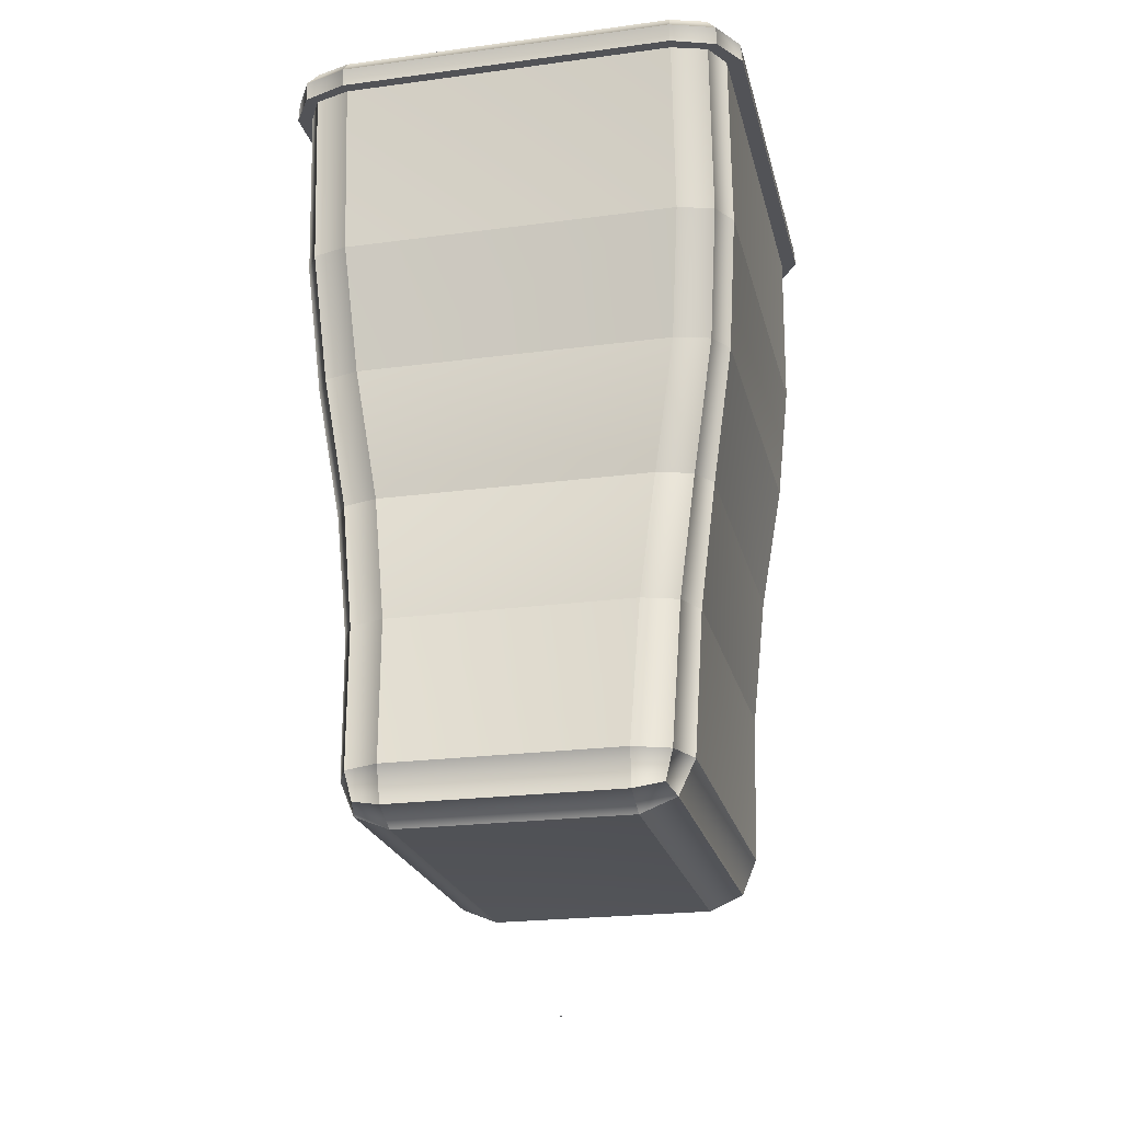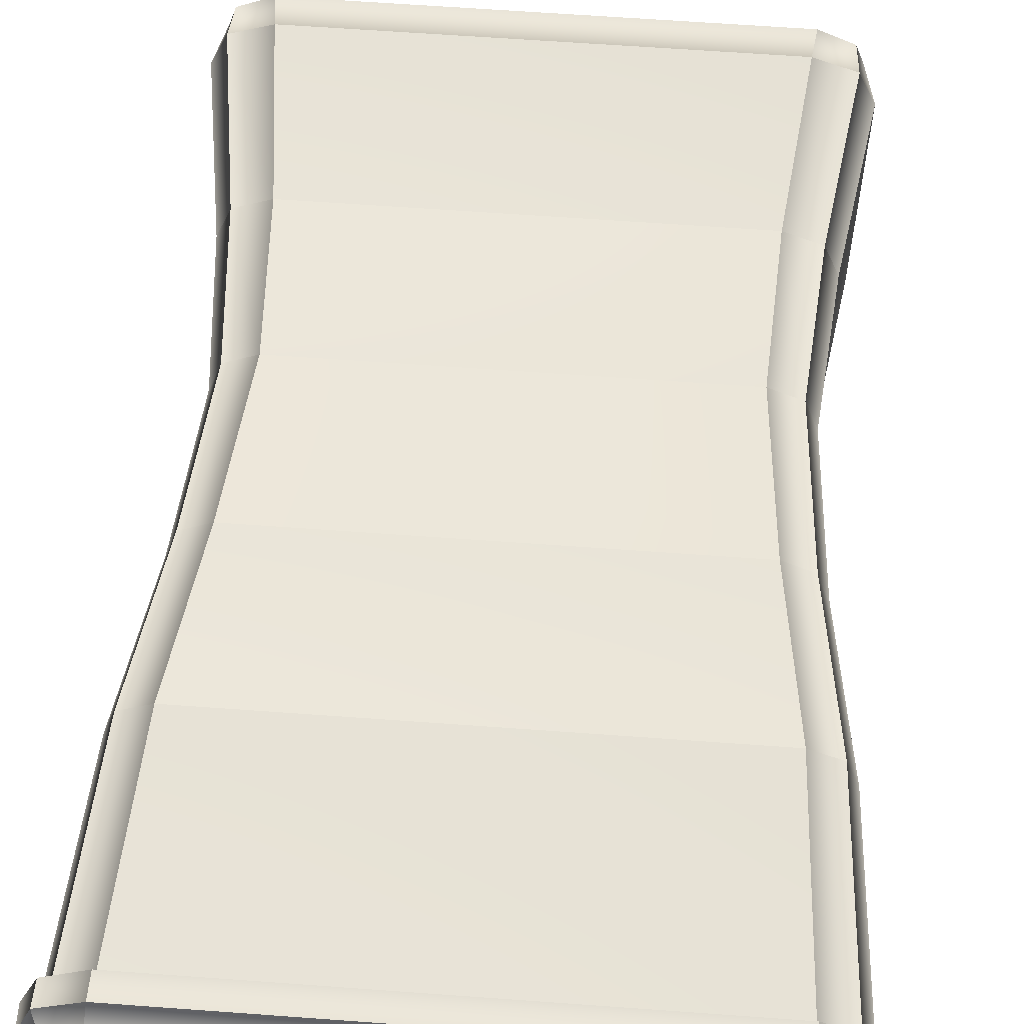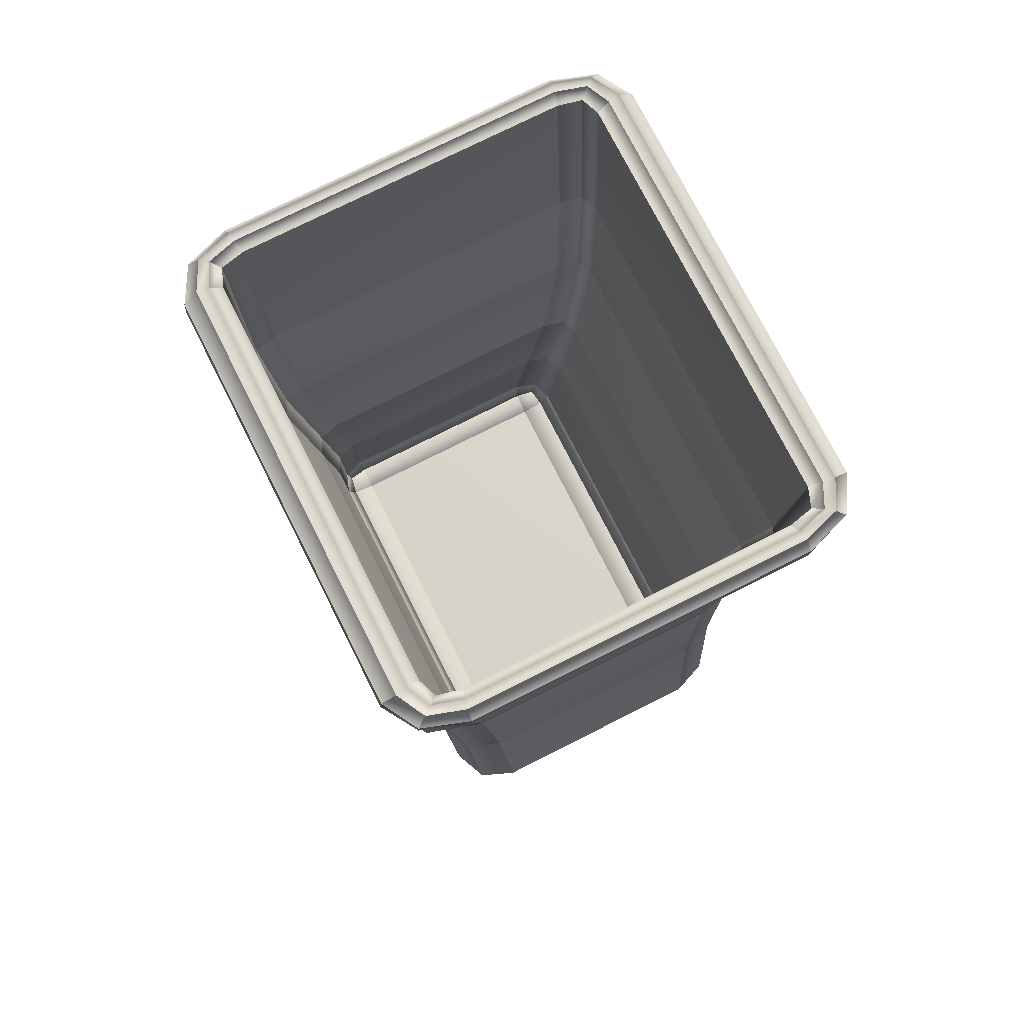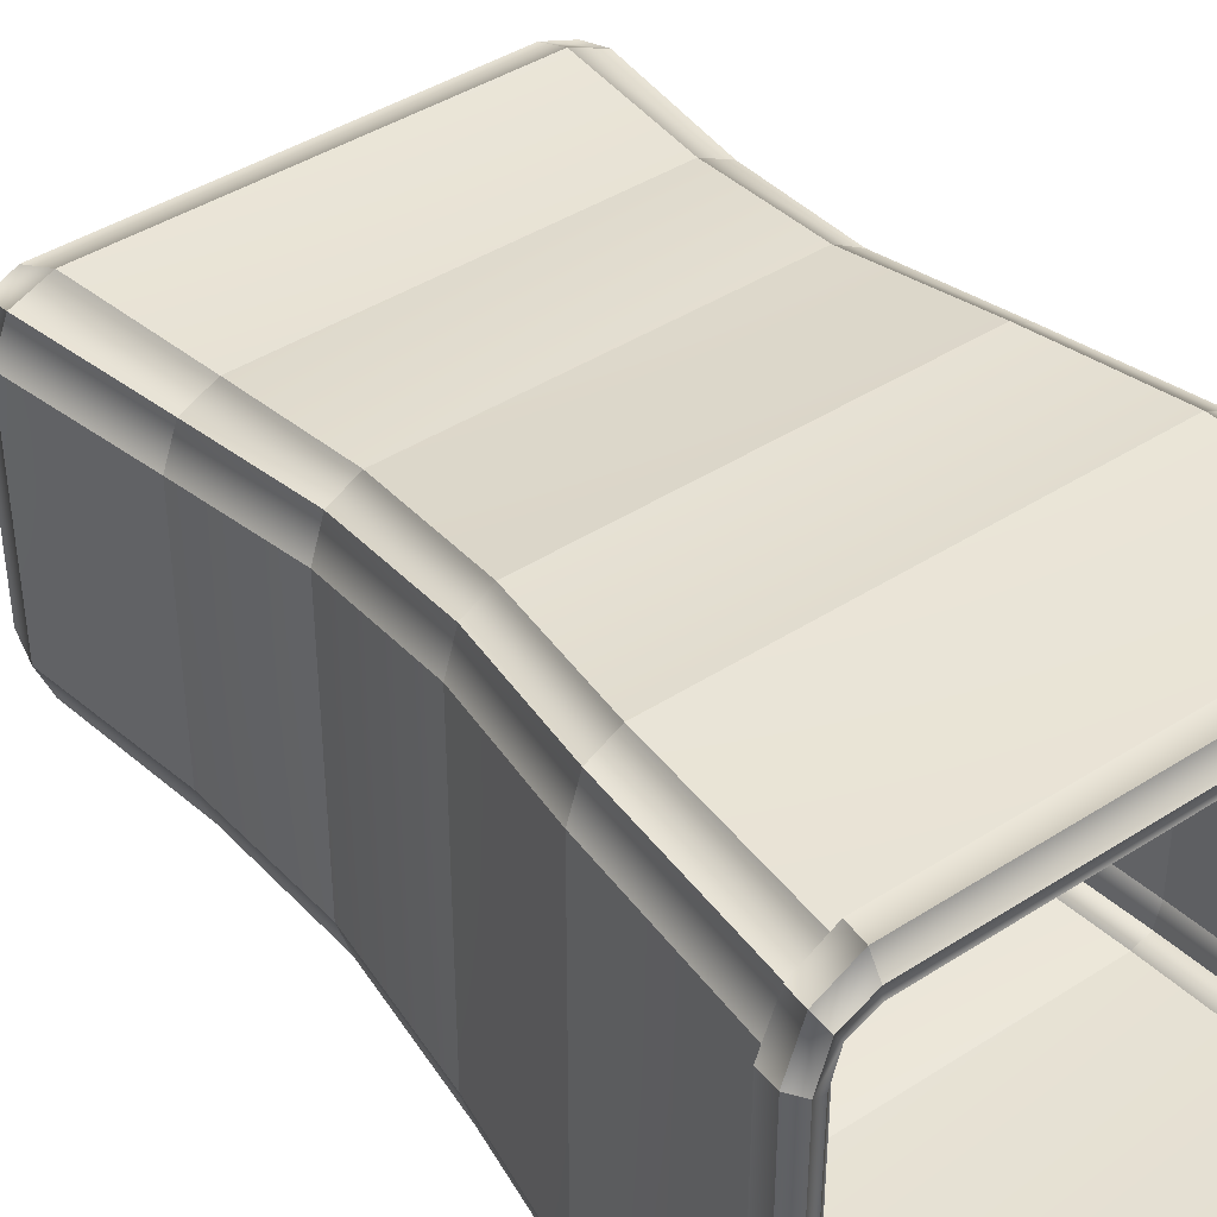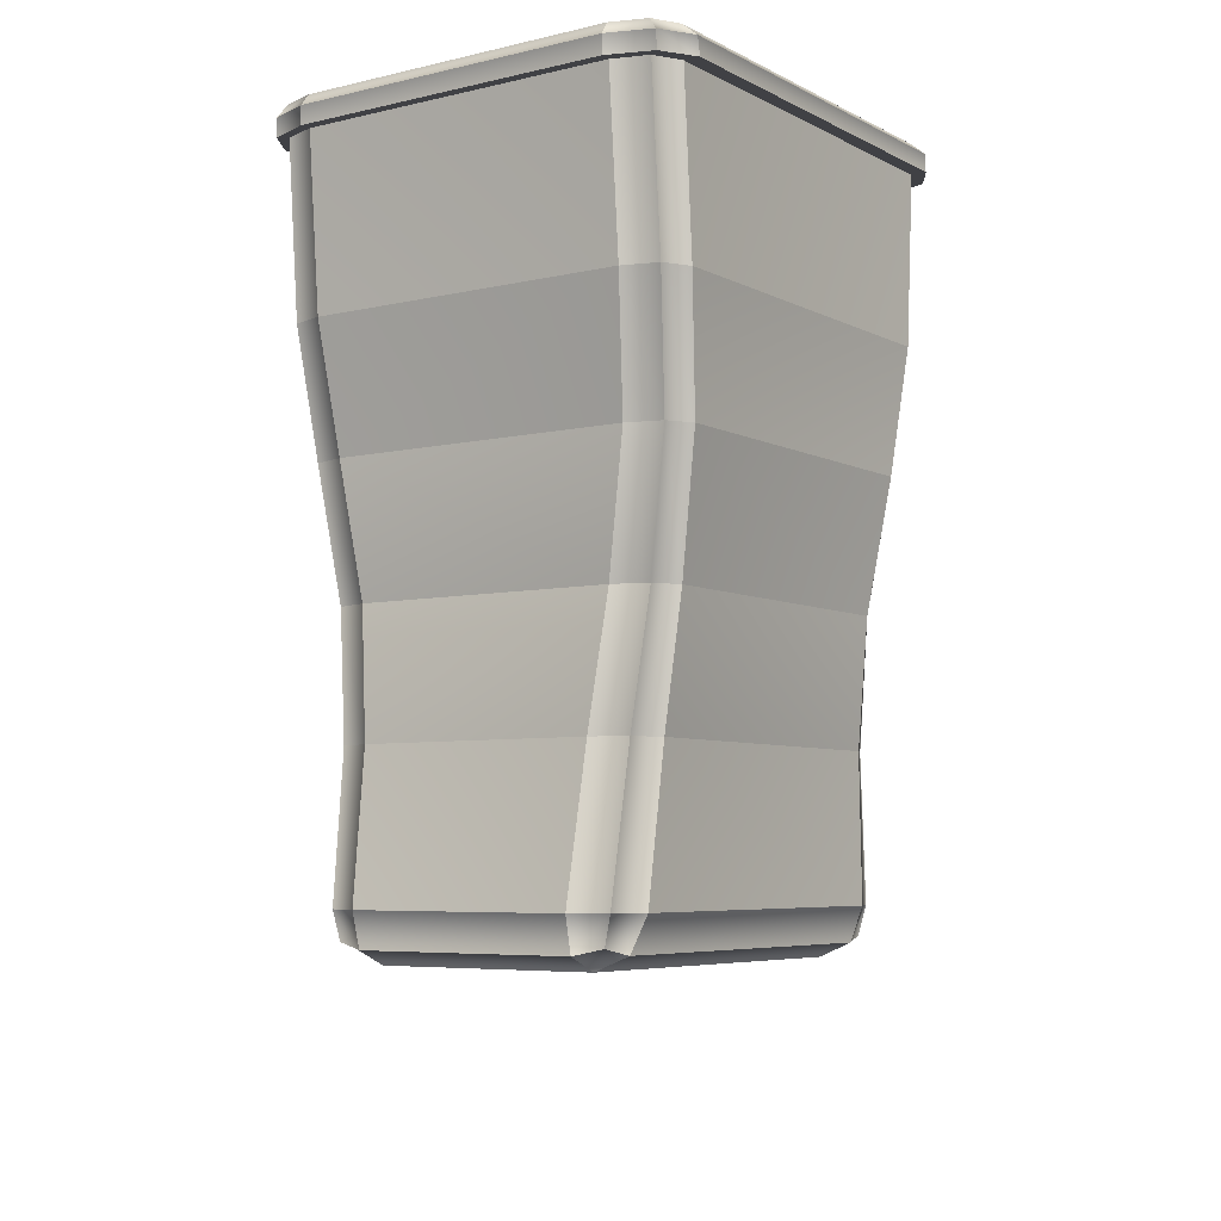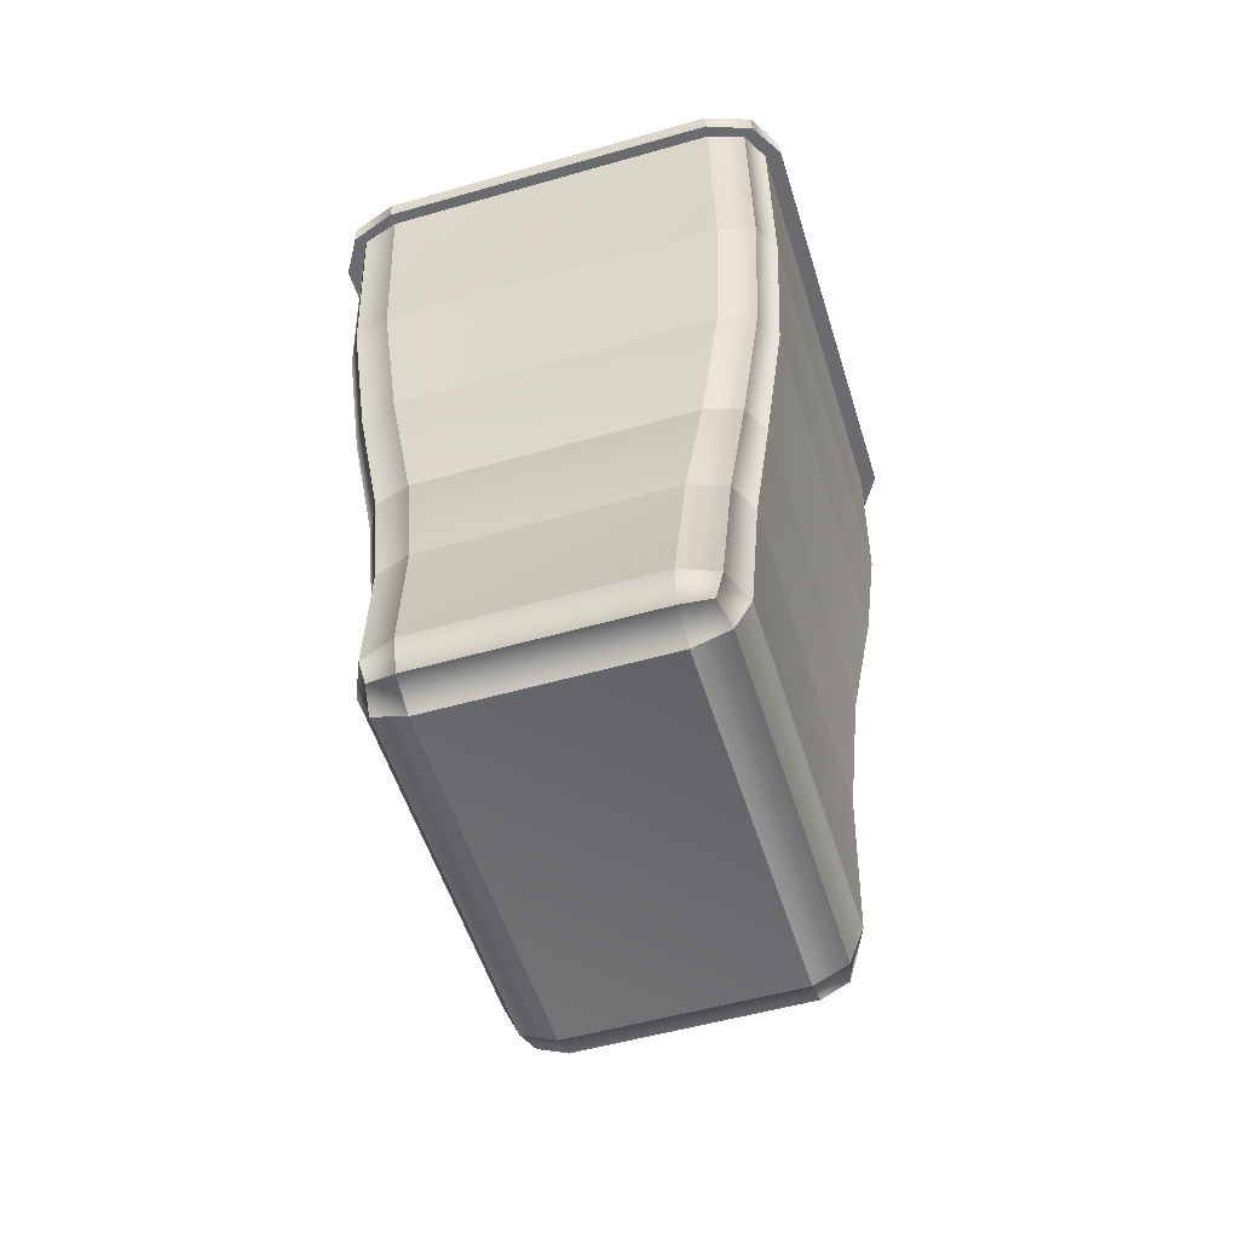
<metadata>
{"format":"obj","ext":"obj","renderer":"f3d","projection":"perspective","resolution":1024,"background":"white","views":[{"elev":-22.3,"azim":-77.0,"up":"+Z"},{"elev":61.8,"azim":4.3,"up":"+Y"},{"elev":75.6,"azim":63.2,"up":"+Z"},{"elev":41.8,"azim":-37.9,"up":"+Y"},{"elev":-5.9,"azim":124.7,"up":"+Z"},{"elev":-53.4,"azim":107.0,"up":"+Z"}]}
</metadata>
<code>
o MeshBin_12_0_GeomSubset_0
v -0.003715 -0.000535 -0.3884
v -0.004715 -0.000535 -0.3884
v -0.003715 0.000465 -0.3884
v -0.004715 0.000465 -0.3884
v -0.003715 -0.000535 -0.3884
v -0.004715 -0.000535 -0.3884
v -0.003715 0.000465 -0.3884
v -0.004715 0.000465 -0.3884
v -0.003715 -0.000535 -0.3884
v -0.004715 -0.000535 -0.3884
v -0.003715 0.000465 -0.3884
v -0.004715 0.000465 -0.3884
v 0.1536 -0.1092 -0.2523
v 0.1638 -0.08364 -0.2523
v 0.1573 -0.0831 -0.278
v 0.1336 -0.08317 -0.2884
v 0.1321 -0.1086 -0.2779
v 0.129 -0.1199 -0.2523
v -0.162 -0.1092 -0.2523
v -0.1375 -0.1199 -0.2523
v -0.1403 -0.1085 -0.2779
v -0.1417 -0.08284 -0.2884
v -0.1657 -0.08291 -0.278
v -0.1722 -0.08364 -0.2523
v 0.1536 0.1092 -0.2523
v 0.129 0.1198 -0.2523
v 0.1319 0.1084 -0.2779
v 0.1333 0.08277 -0.2884
v 0.1572 0.08284 -0.278
v 0.1638 0.08357 -0.2523
v -0.162 0.1092 -0.2523
v -0.1722 0.08357 -0.2523
v -0.1658 0.08303 -0.278
v -0.1421 0.0831 -0.2884
v -0.1405 0.1085 -0.2779
v -0.1375 0.1198 -0.2523
v 0.1619 -0.1211 0.1376
v 0.1543 -0.1467 0.1376
v 0.1357 -0.1573 0.1376
v 0.1218 -0.15 0.04412
v 0.1395 -0.1394 0.04412
v 0.1468 -0.1138 0.04412
v -0.1442 -0.1573 0.1376
v -0.1627 -0.1467 0.1376
v -0.1703 -0.1211 0.1376
v -0.1553 -0.1138 0.04412
v -0.1479 -0.1394 0.04412
v -0.1302 -0.15 0.04412
v 0.1468 0.1137 0.04412
v 0.1395 0.1393 0.04412
v 0.1218 0.1499 0.04412
v 0.1357 0.1572 0.1376
v 0.1543 0.1466 0.1376
v 0.1619 0.121 0.1376
v -0.1302 0.1499 0.04412
v -0.1479 0.1393 0.04412
v -0.1553 0.1137 0.04412
v -0.1703 0.121 0.1376
v -0.1627 0.1466 0.1376
v -0.1442 0.1572 0.1376
v 0.1399 -0.09858 -0.05308
v 0.1321 -0.1241 -0.05308
v 0.1132 -0.1347 -0.05308
v 0.1177 -0.1243 -0.1461
v 0.1392 -0.1137 -0.1461
v 0.148 -0.08813 -0.1461
v -0.1565 -0.08813 -0.1461
v -0.1476 -0.1137 -0.1461
v -0.1261 -0.1243 -0.1461
v -0.1217 -0.1347 -0.05308
v -0.1405 -0.1241 -0.05308
v -0.1483 -0.09858 -0.05308
v 0.148 0.08806 -0.1461
v 0.1392 0.1137 -0.1461
v 0.1177 0.1243 -0.1461
v 0.1132 0.1347 -0.05308
v 0.1321 0.1241 -0.05308
v 0.1399 0.09851 -0.05308
v -0.1261 0.1243 -0.1461
v -0.1476 0.1137 -0.1461
v -0.1565 0.08806 -0.1461
v -0.1483 0.09851 -0.05308
v -0.1405 0.1241 -0.05308
v -0.1217 0.1347 -0.05308
v 0.152 -0.1039 -0.2733
v -0.1603 -0.1039 -0.2733
v 0.1519 0.1038 -0.2733
v -0.1604 0.1039 -0.2733
v 0.1277 -0.07993 -0.2708
v 0.1429 -0.08003 -0.265
v 0.1428 0.07979 -0.265
v 0.1274 0.07954 -0.2708
v 0.1464 -0.08043 -0.2481
v 0.1464 0.08035 -0.2481
v 0.1254 -0.1024 -0.2483
v 0.1271 -0.0961 -0.2651
v -0.1354 -0.09603 -0.265
v -0.1338 -0.1024 -0.2483
v -0.1359 -0.07961 -0.2708
v -0.1548 -0.08042 -0.2481
v -0.1512 -0.07986 -0.265
v -0.1513 0.07996 -0.265
v -0.1548 0.08036 -0.2481
v -0.1362 0.07985 -0.2708
v 0.1269 0.09596 -0.265
v -0.1355 0.09603 -0.2651
v 0.1253 0.1023 -0.2483
v -0.1338 0.1023 -0.2483
v 0.1332 -0.1395 0.1385
v 0.1451 -0.1339 0.1388
v 0.1311 -0.1268 0.0477
v 0.1195 -0.1324 0.0468
v 0.1492 -0.1175 0.1387
v 0.135 -0.1103 0.04751
v -0.1576 -0.1175 0.1387
v -0.1535 -0.1339 0.1388
v -0.1395 -0.1268 0.0477
v -0.1435 -0.1103 0.04751
v -0.1416 -0.1395 0.1385
v -0.128 -0.1324 0.0468
v 0.1195 0.1323 0.0468
v 0.1311 0.1268 0.0477
v 0.1451 0.1338 0.1388
v 0.1332 0.1394 0.1385
v 0.135 0.1102 0.04751
v 0.1492 0.1174 0.1387
v -0.1435 0.1102 0.04751
v -0.1395 0.1268 0.0477
v -0.1535 0.1338 0.1388
v -0.1576 0.1174 0.1387
v -0.128 0.1323 0.0468
v -0.1416 0.1394 0.1385
v 0.1102 -0.1171 -0.05005
v 0.1221 -0.1116 -0.04892
v 0.1281 -0.101 -0.1436
v 0.1145 -0.1066 -0.1443
v 0.1263 -0.09514 -0.04919
v 0.1328 -0.08466 -0.1438
v -0.123 -0.1066 -0.1443
v -0.1365 -0.101 -0.1436
v -0.1306 -0.1116 -0.04892
v -0.1186 -0.1171 -0.05005
v -0.1412 -0.08466 -0.1438
v -0.1347 -0.09514 -0.04919
v 0.1145 0.1065 -0.1443
v 0.1281 0.1009 -0.1436
v 0.1221 0.1115 -0.04892
v 0.1102 0.1171 -0.05005
v 0.1328 0.08459 -0.1438
v 0.1263 0.09507 -0.04919
v -0.1412 0.08459 -0.1438
v -0.1365 0.1009 -0.1436
v -0.1306 0.1115 -0.04892
v -0.1347 0.09507 -0.04919
v -0.123 0.1065 -0.1443
v -0.1186 0.1171 -0.05005
v 0.1602 -0.1176 0.2796
v 0.1602 0.1175 0.2796
v 0.143 0.1397 0.2796
v -0.1514 0.1397 0.2796
v -0.1686 0.1175 0.2796
v -0.1686 -0.1176 0.2796
v -0.1514 -0.1398 0.2796
v 0.143 -0.1398 0.2796
v 0.1563 -0.1348 0.2796
v -0.1648 -0.1348 0.2796
v 0.1563 0.1347 0.2796
v -0.1648 0.1347 0.2796
v 0.1409 -0.09672 -0.2482
v -0.1493 -0.09673 -0.2481
v 0.1409 0.09666 -0.2481
v -0.1493 0.09665 -0.2482
v 0.1401 -0.09362 -0.2624
v -0.1484 -0.09357 -0.2623
v 0.14 0.0935 -0.2623
v -0.1485 0.09354 -0.2624
v 0.1614 -0.1407 0.2859
v 0.1675 -0.1193 0.2859
v 0.1675 0.1192 0.2859
v 0.1614 0.1407 0.2859
v 0.1448 0.1485 0.2859
v -0.1532 0.1485 0.2859
v -0.1698 0.1407 0.2859
v -0.1759 0.1192 0.2859
v -0.1759 -0.1193 0.2859
v -0.1698 -0.1407 0.2859
v -0.1532 -0.1485 0.2859
v 0.1448 -0.1485 0.2859
v -0.153 -0.1573 0.2634
v -0.1727 -0.1467 0.2634
v -0.1808 -0.1211 0.2634
v -0.1808 0.121 0.2634
v -0.1727 0.1466 0.2634
v -0.153 0.1572 0.2634
v 0.1446 0.1572 0.2634
v 0.1642 0.1466 0.2634
v 0.1724 0.121 0.2634
v 0.1724 -0.1211 0.2634
v 0.1642 -0.1467 0.2634
v 0.1446 -0.1573 0.2634
v 0.1803 0.1218 0.2634
v 0.1803 -0.1219 0.2634
v 0.1807 -0.1217 0.277
v 0.1807 0.1216 0.277
v 0.1451 0.1676 0.277
v 0.1443 0.1687 0.2634
v -0.1535 0.1676 0.277
v -0.1527 0.1687 0.2634
v -0.1888 -0.1219 0.2634
v -0.1888 0.1218 0.2634
v -0.1891 0.1216 0.277
v -0.1891 -0.1217 0.277
v 0.1443 -0.1688 0.2634
v -0.1527 -0.1688 0.2634
v -0.1535 -0.1677 0.277
v 0.1451 -0.1677 0.277
v 0.1689 -0.1539 0.2634
v 0.1698 -0.1537 0.2769
v -0.1773 -0.1539 0.2634
v -0.1783 -0.1537 0.2769
v 0.1689 0.1538 0.2634
v 0.1698 0.1536 0.2769
v -0.1773 0.1538 0.2634
v -0.1783 0.1536 0.2769
v 0.1741 -0.121 0.2859
v 0.1741 0.1209 0.2859
v 0.1461 0.157 0.2859
v -0.1545 0.157 0.2859
v -0.1825 0.1209 0.2859
v -0.1825 -0.121 0.2859
v -0.1545 -0.1571 0.2859
v 0.1461 -0.1571 0.2859
v 0.1659 -0.1466 0.2858
v -0.1744 -0.1466 0.2858
v 0.1659 0.1465 0.2858
v -0.1744 0.1465 0.2858
f 1 2 4 3
f 89 92 91 90
f 90 91 94 93
f 95 98 97 96
f 96 97 99 89
f 100 103 102 101
f 101 102 104 99
f 92 104 106 105
f 105 106 108 107
f 109 112 111 110
f 110 111 114 113
f 115 118 117 116
f 116 117 120 119
f 121 124 123 122
f 122 123 126 125
f 127 130 129 128
f 128 129 132 131
f 133 136 135 134
f 134 135 138 137
f 139 142 141 140
f 140 141 144 143
f 145 148 147 146
f 146 147 150 149
f 151 154 153 152
f 152 153 156 155
f 92 89 99 104
f 109 119 120 112
f 114 125 126 113
f 121 131 132 124
f 127 118 115 130
f 133 142 139 136
f 138 149 150 137
f 145 155 156 148
f 151 143 144 154
f 95 136 139 98
f 145 107 108 155
f 100 143 151 103
f 94 149 138 93
f 126 158 157 113
f 124 132 160 159
f 115 162 161 130
f 109 164 163 119
f 150 125 114 137
f 121 148 156 131
f 144 118 127 154
f 133 112 120 142
f 113 157 165 110
f 110 165 164 109
f 119 163 166 116
f 116 166 162 115
f 124 159 167 123
f 123 167 158 126
f 130 161 168 129
f 129 168 160 132
f 112 133 134 111
f 111 134 137 114
f 93 138 135 169
f 169 135 136 95
f 98 139 140 170
f 170 140 143 100
f 118 144 141 117
f 117 141 142 120
f 107 145 146 171
f 171 146 149 94
f 125 150 147 122
f 122 147 148 121
f 103 151 152 172
f 172 152 155 108
f 131 156 153 128
f 128 153 154 127
f 96 173 169 95
f 169 173 90 93
f 90 173 96 89
f 101 174 170 100
f 170 174 97 98
f 97 174 101 99
f 91 175 171 94
f 171 175 105 107
f 105 175 91 92
f 106 176 172 108
f 172 176 102 103
f 102 176 106 104
f 16 15 29 28
f 15 14 30 29
f 18 17 21 20
f 17 16 22 21
f 24 23 33 32
f 23 22 34 33
f 28 27 35 34
f 27 26 36 35
f 39 38 41 40
f 38 37 42 41
f 45 44 47 46
f 44 43 48 47
f 51 50 53 52
f 50 49 54 53
f 57 56 59 58
f 56 55 60 59
f 63 62 65 64
f 62 61 66 65
f 69 68 71 70
f 68 67 72 71
f 75 74 77 76
f 74 73 78 77
f 81 80 83 82
f 80 79 84 83
f 28 34 22 16
f 39 40 48 43
f 42 37 54 49
f 51 52 60 55
f 57 58 45 46
f 63 64 69 70
f 66 61 78 73
f 75 76 84 79
f 81 82 72 67
f 18 20 69 64
f 75 79 36 26
f 24 32 81 67
f 30 14 66 73
f 201 202 203 204
f 206 205 207 208
f 209 210 211 212
f 213 214 215 216
f 78 61 42 49
f 51 55 84 76
f 72 82 57 46
f 63 70 48 40
f 202 217 218 203
f 217 213 216 218
f 214 219 220 215
f 219 209 212 220
f 206 221 222 205
f 221 201 204 222
f 210 223 224 211
f 223 208 207 224
f 40 41 62 63
f 41 42 61 62
f 14 13 65 66
f 13 18 64 65
f 20 19 68 69
f 19 24 67 68
f 46 47 71 72
f 47 48 70 71
f 26 25 74 75
f 25 30 73 74
f 49 50 77 78
f 50 51 76 77
f 32 31 80 81
f 31 36 79 80
f 55 56 83 84
f 56 57 82 83
f 17 18 13 85
f 13 14 15 85
f 15 16 17 85
f 23 24 19 86
f 19 20 21 86
f 21 22 23 86
f 29 30 25 87
f 25 26 27 87
f 27 28 29 87
f 35 36 31 88
f 31 32 33 88
f 33 34 35 88
f 203 225 226 204
f 205 227 228 207
f 211 229 230 212
f 215 231 232 216
f 218 233 225 203
f 216 232 233 218
f 220 234 231 215
f 212 230 234 220
f 222 235 227 205
f 204 226 235 222
f 224 236 229 211
f 207 228 236 224
f 177 165 157 178
f 179 178 157 158
f 180 179 158 167
f 181 180 167 159
f 182 181 159 160
f 183 182 160 168
f 184 183 168 161
f 185 184 161 162
f 186 185 162 166
f 187 186 166 163
f 188 187 163 164
f 177 188 164 165
f 43 44 190 189
f 44 45 191 190
f 45 58 192 191
f 58 59 193 192
f 59 60 194 193
f 52 195 194 60
f 52 53 196 195
f 53 54 197 196
f 54 37 198 197
f 37 38 199 198
f 38 39 200 199
f 39 43 189 200
f 197 198 202 201
f 194 195 206 208
f 191 192 210 209
f 200 189 214 213
f 198 199 217 202
f 199 200 213 217
f 189 190 219 214
f 190 191 209 219
f 195 196 221 206
f 196 197 201 221
f 192 193 223 210
f 193 194 208 223
f 178 179 226 225
f 181 182 228 227
f 184 185 230 229
f 187 188 232 231
f 177 178 225 233
f 188 177 233 232
f 186 187 231 234
f 185 186 234 230
f 180 181 227 235
f 179 180 235 226
f 183 184 229 236
f 182 183 236 228

</code>
